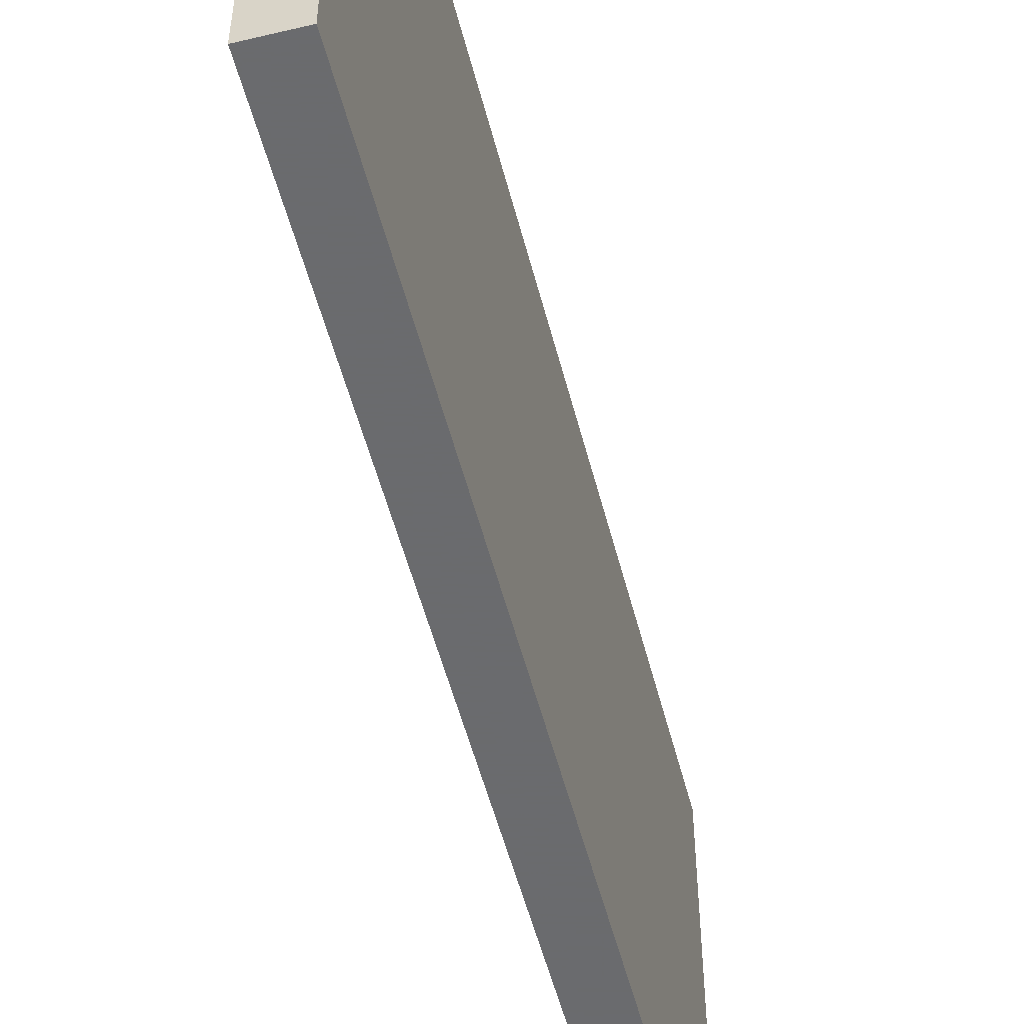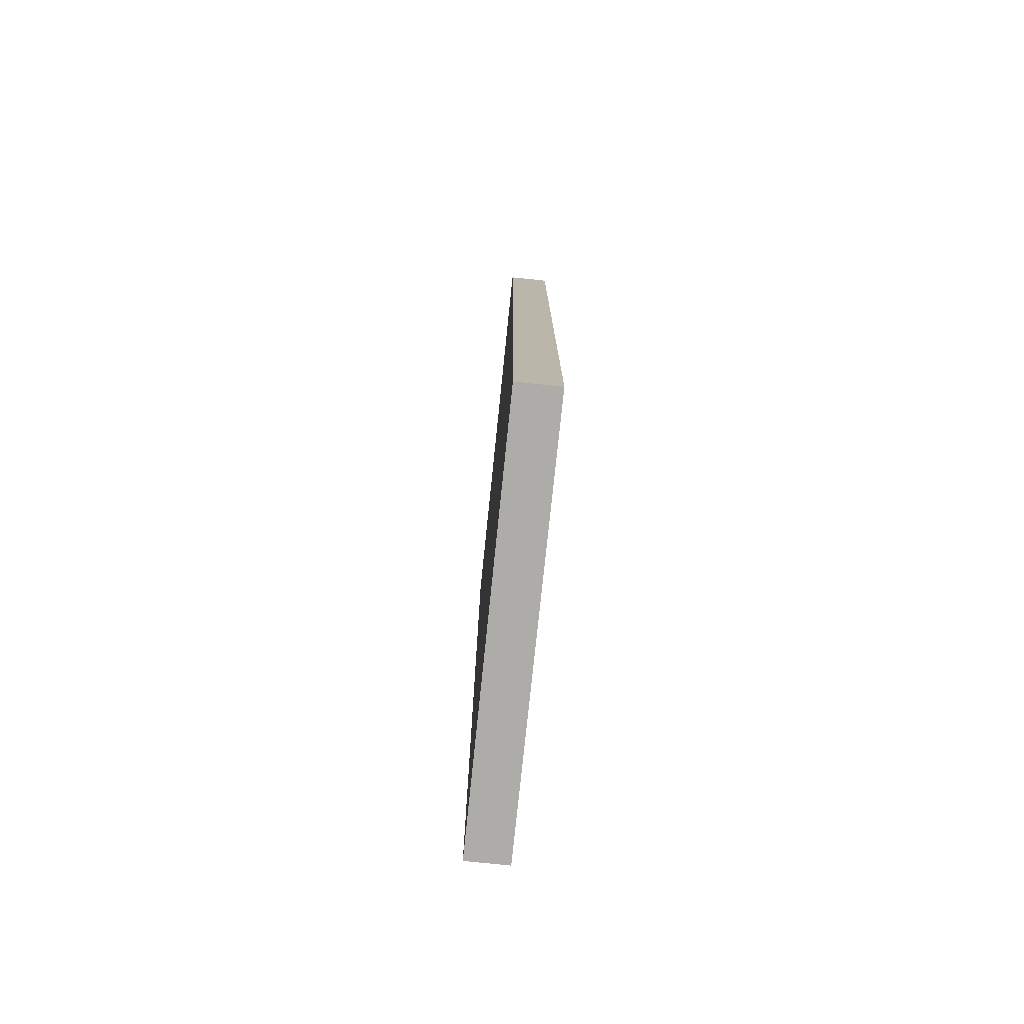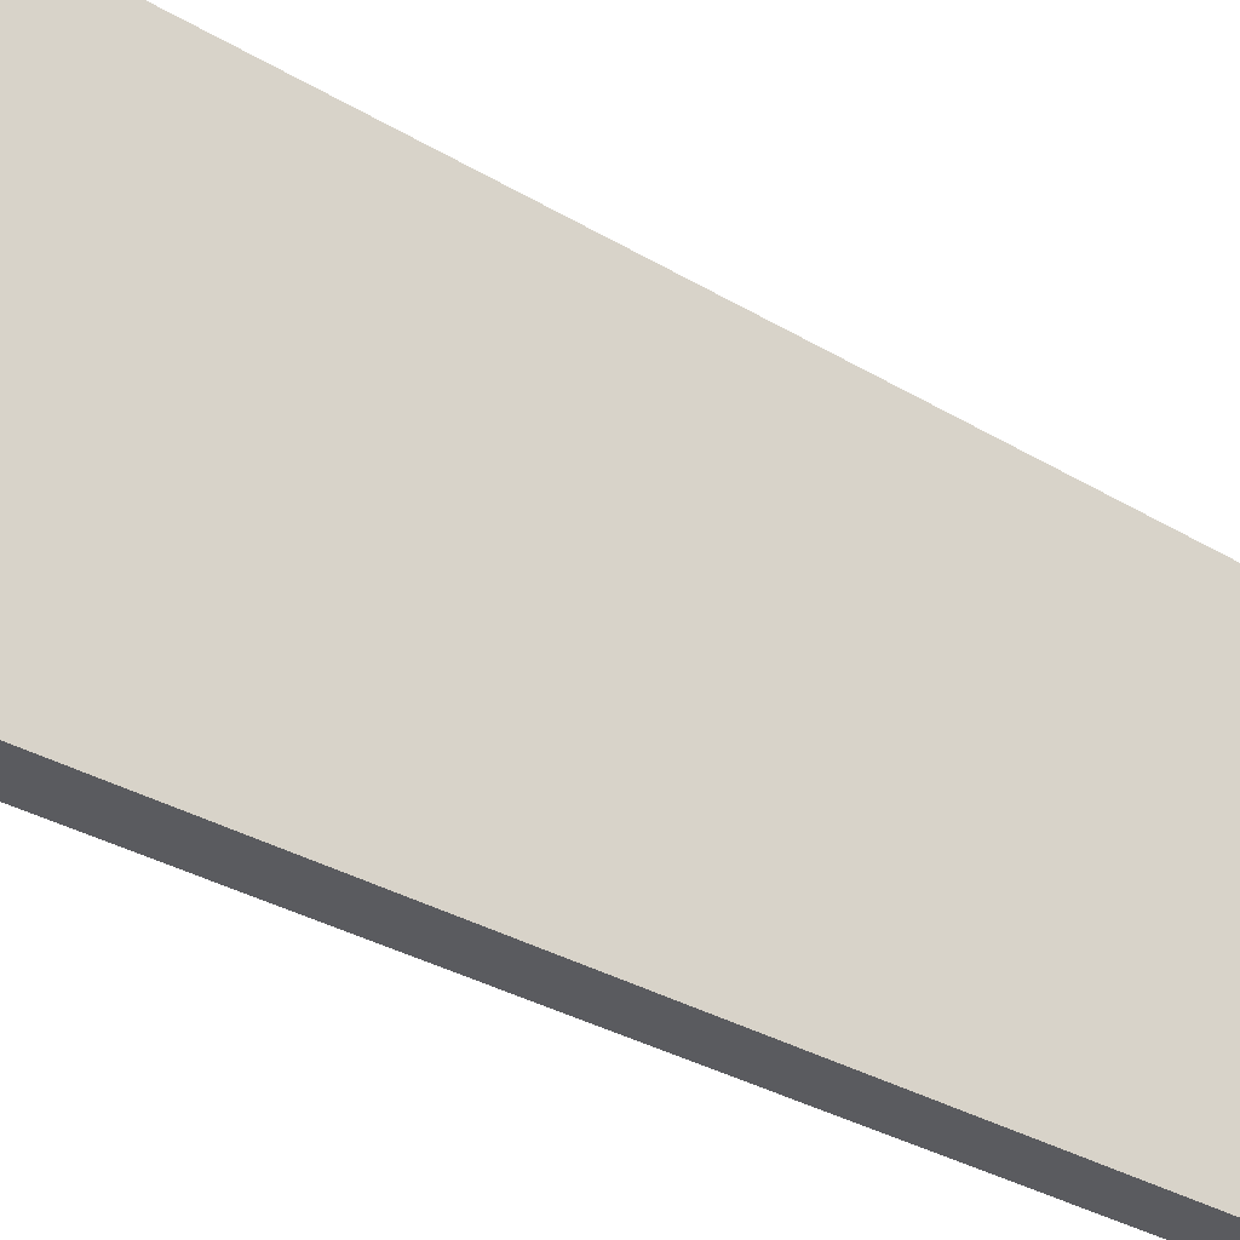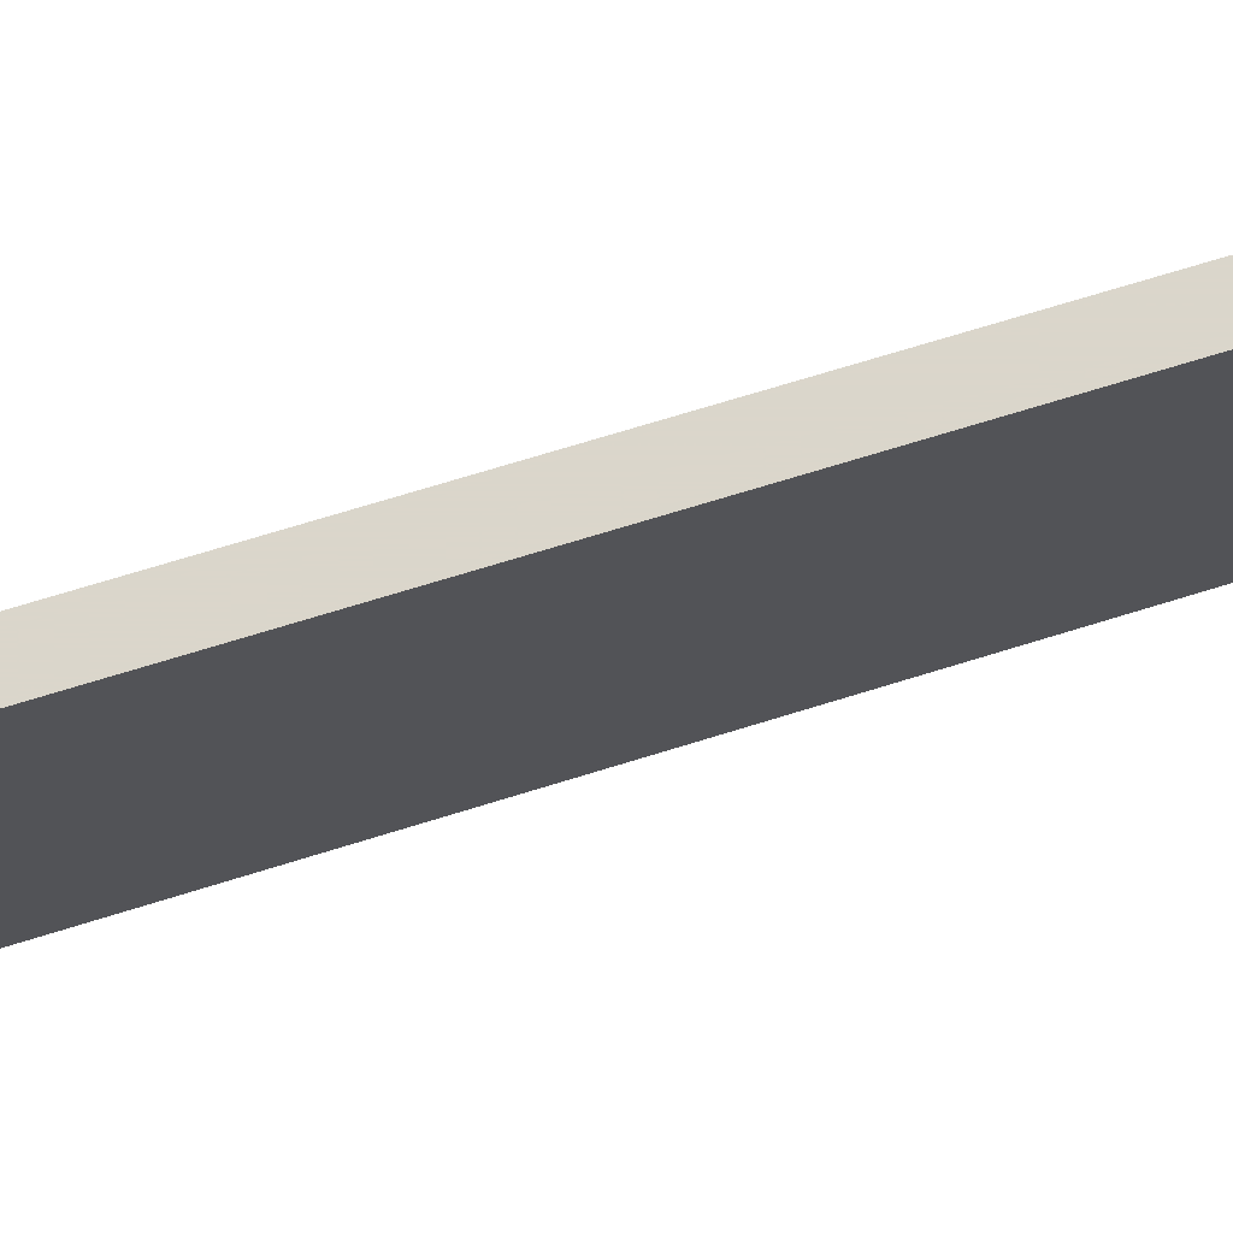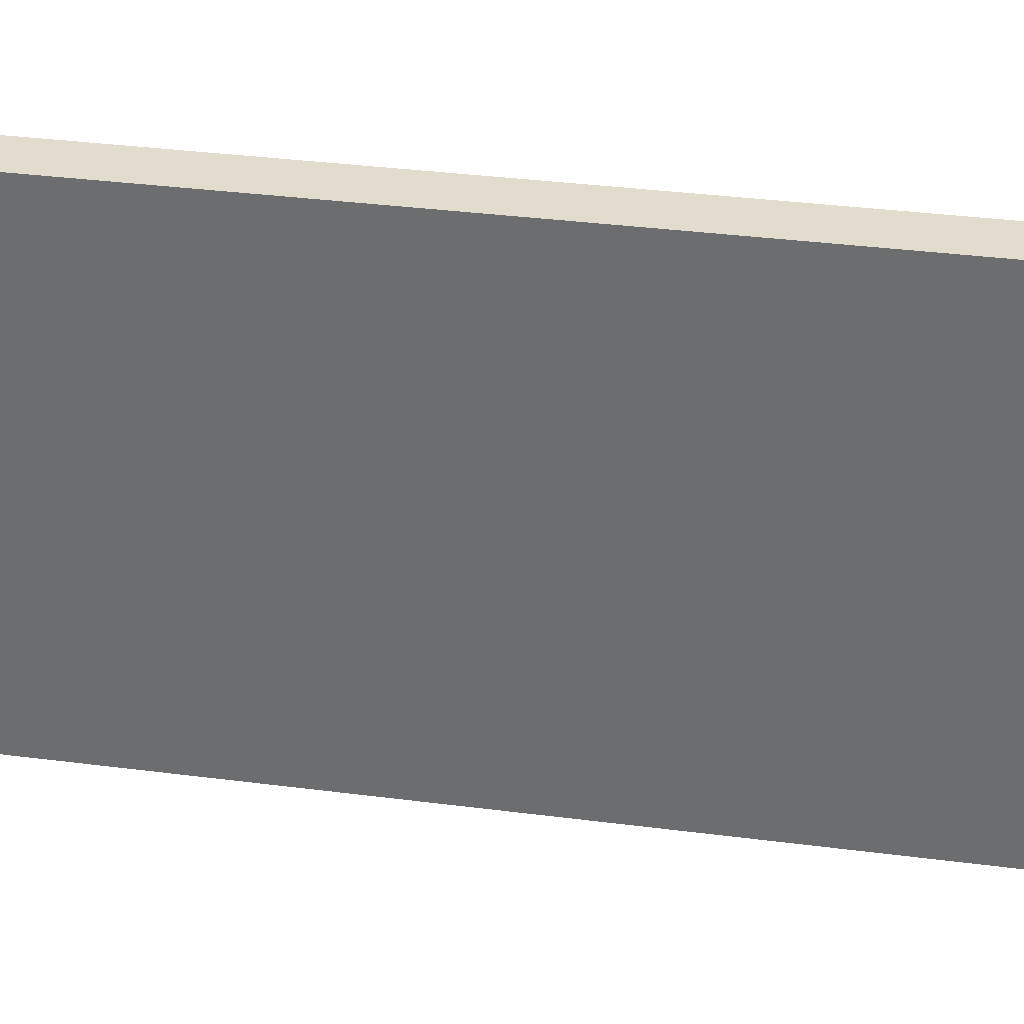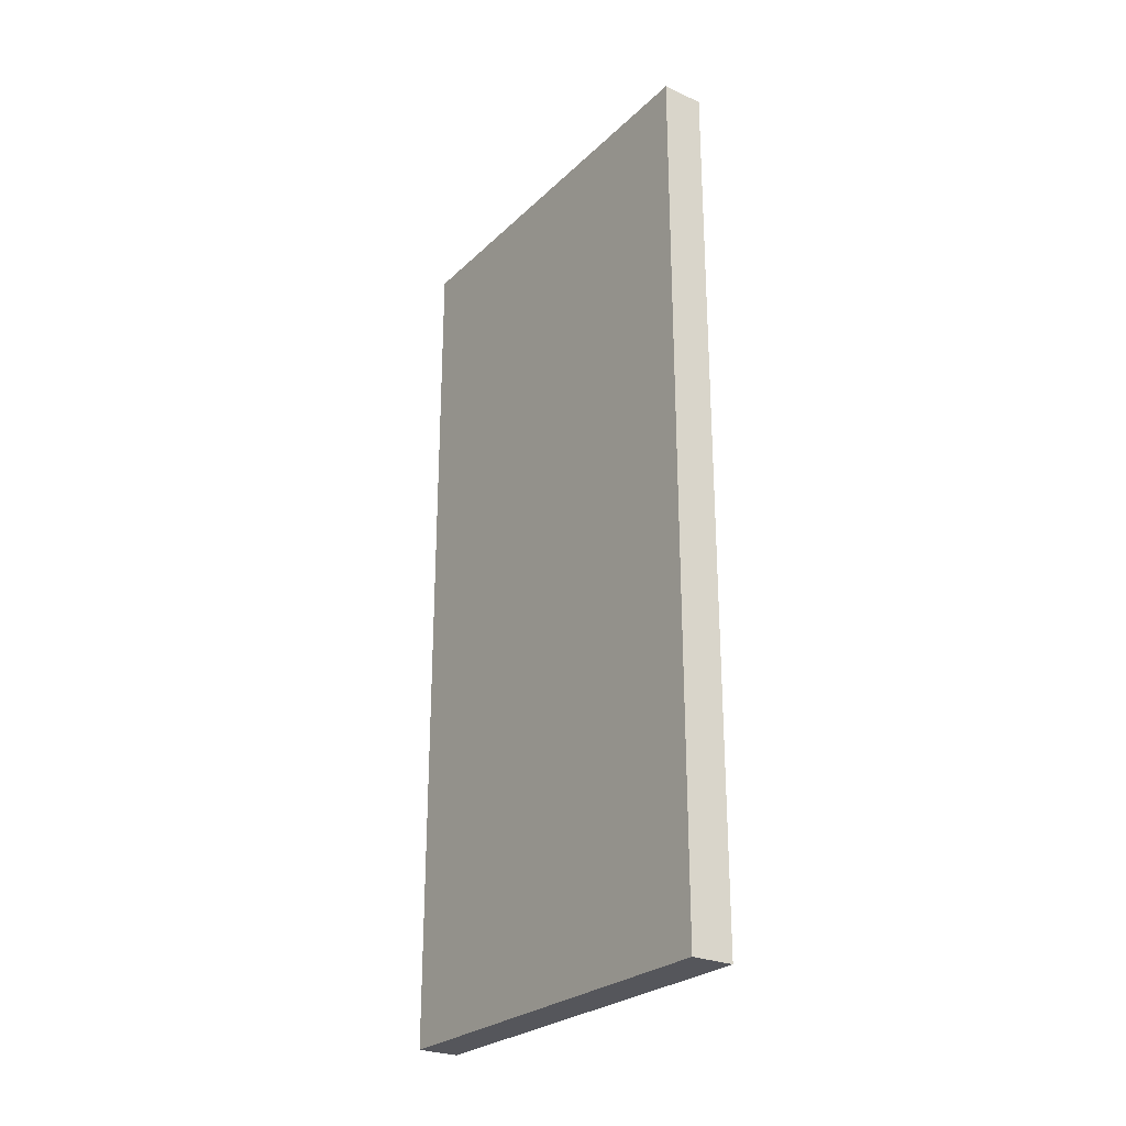
<metadata>
{"format":"obj","ext":"obj","renderer":"f3d","projection":"perspective","resolution":1024,"background":"white","views":[{"elev":-53.3,"azim":14.3,"up":"+Y"},{"elev":-76.9,"azim":-5.9,"up":"+Z"},{"elev":-33.2,"azim":50.7,"up":"+Y"},{"elev":73.7,"azim":73.0,"up":"+Y"},{"elev":34.6,"azim":-80.1,"up":"+Y"},{"elev":-26.3,"azim":-34.9,"up":"+Z"}]}
</metadata>
<code>
v 1092 820 556
v 1096 780 556
v 1092 780 556
v 1096 820 556
v 1092 780 640
v 1096 820 640
v 1092 820 640
v 1096 780 640
f 1 2 3
f 1 4 2
f 5 6 7
f 5 8 6
f 7 4 1
f 7 6 4
f 8 3 2
f 8 5 3
f 6 2 4
f 6 8 2
f 5 1 3
f 5 7 1

</code>
